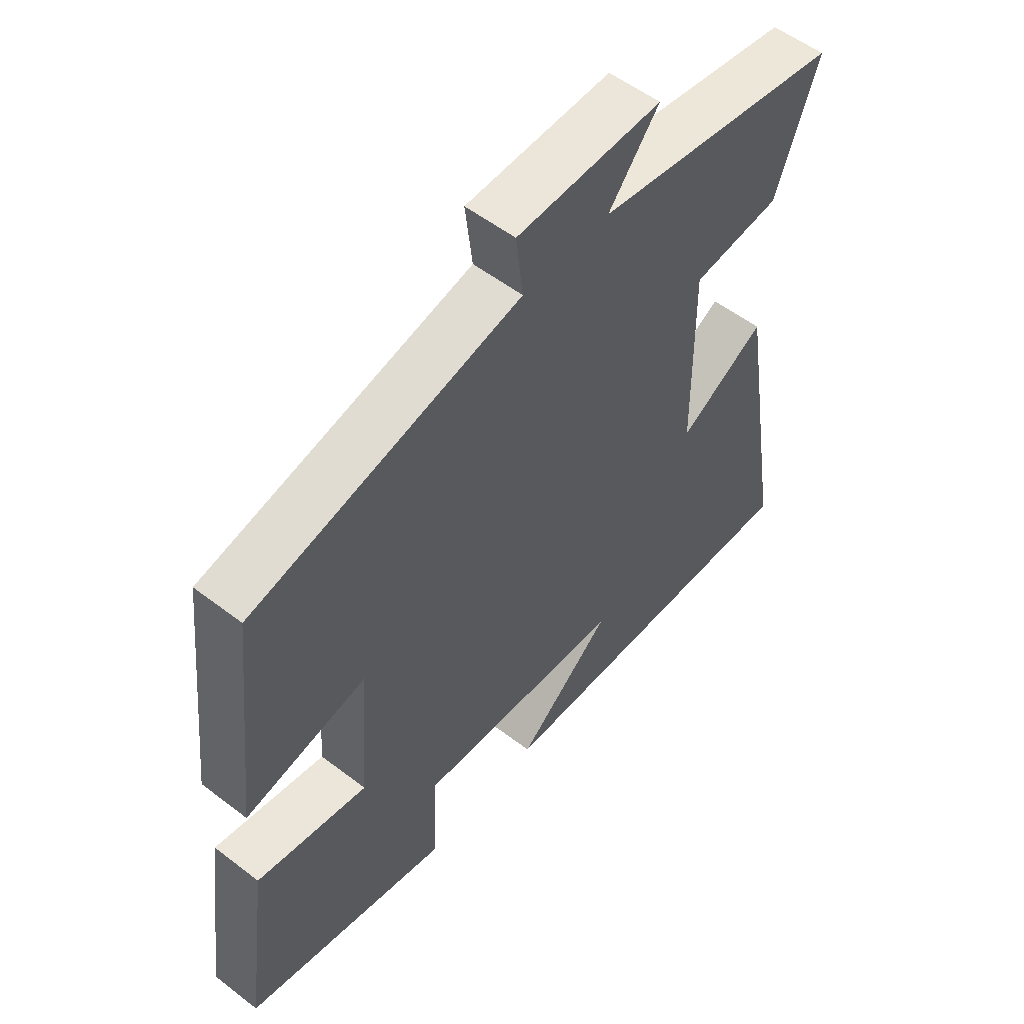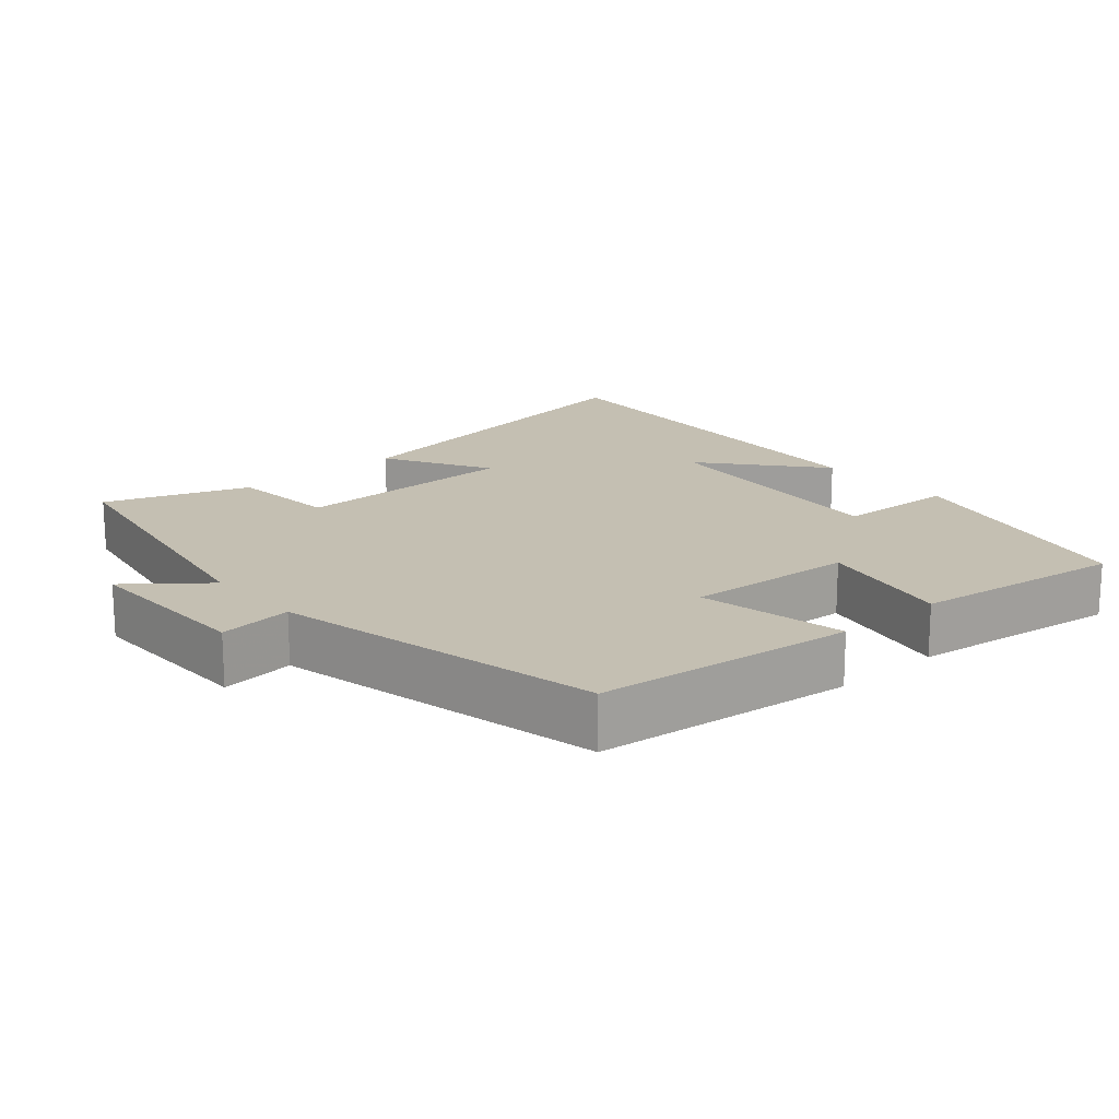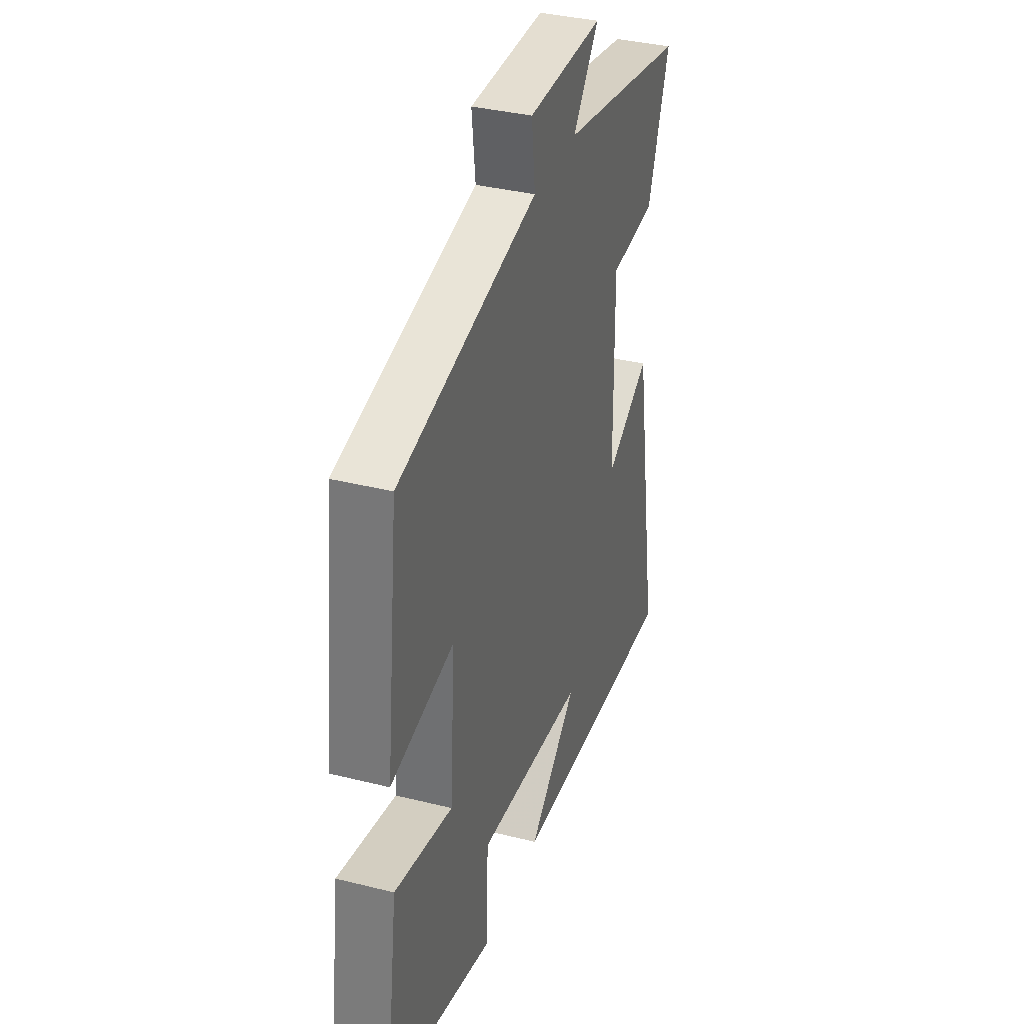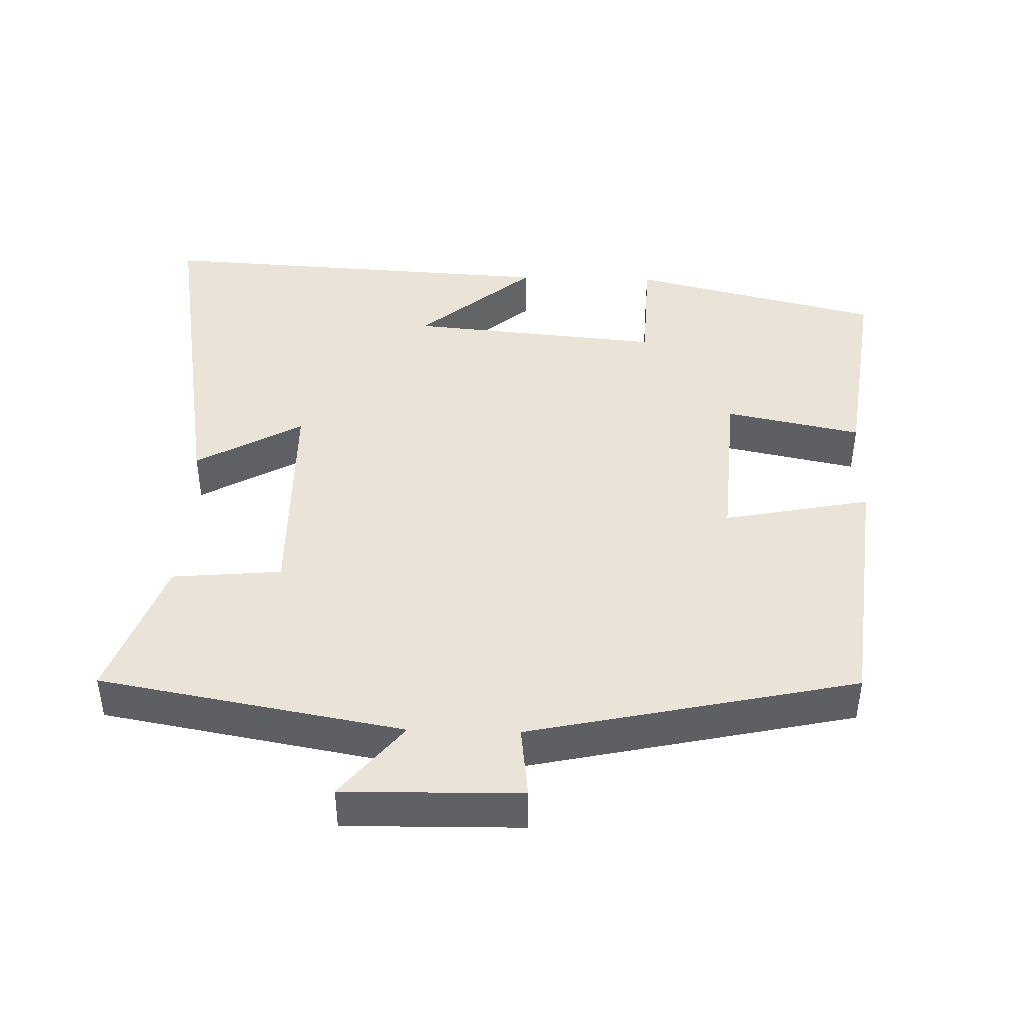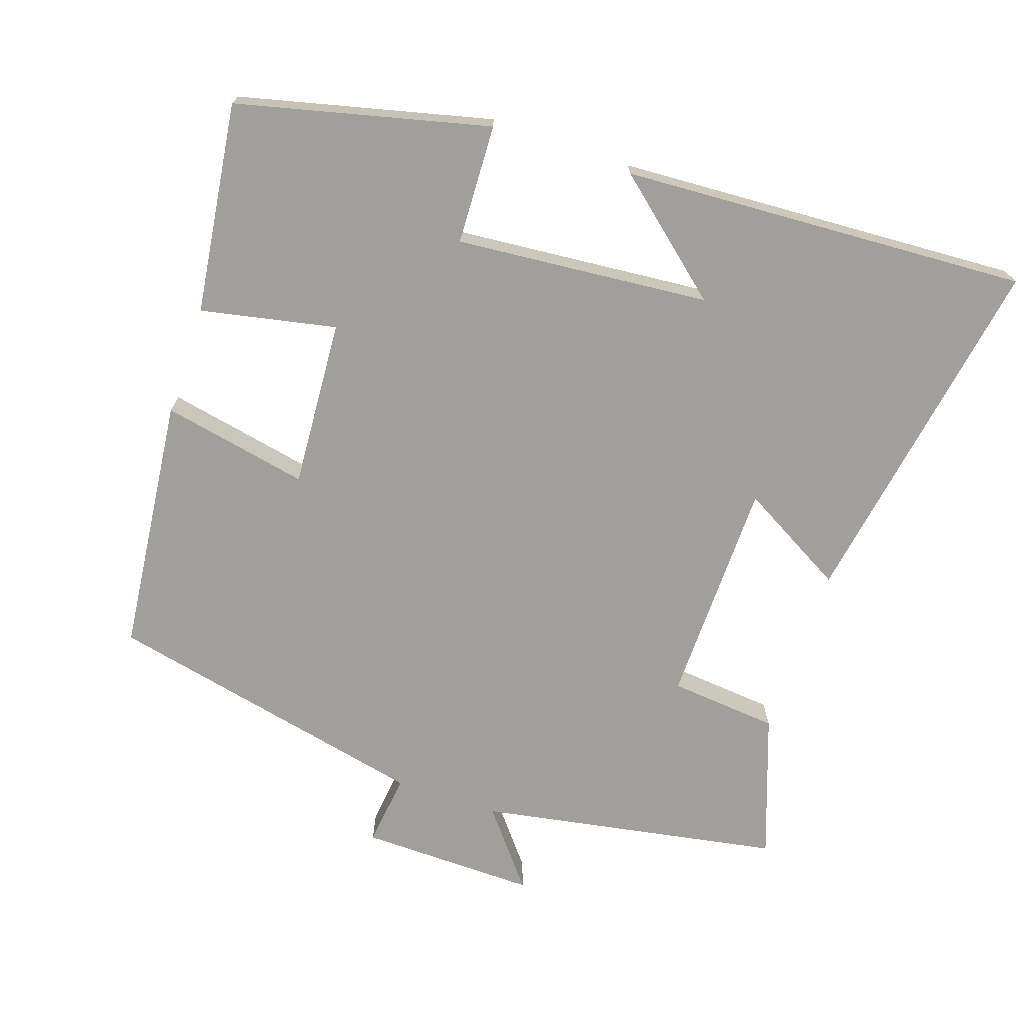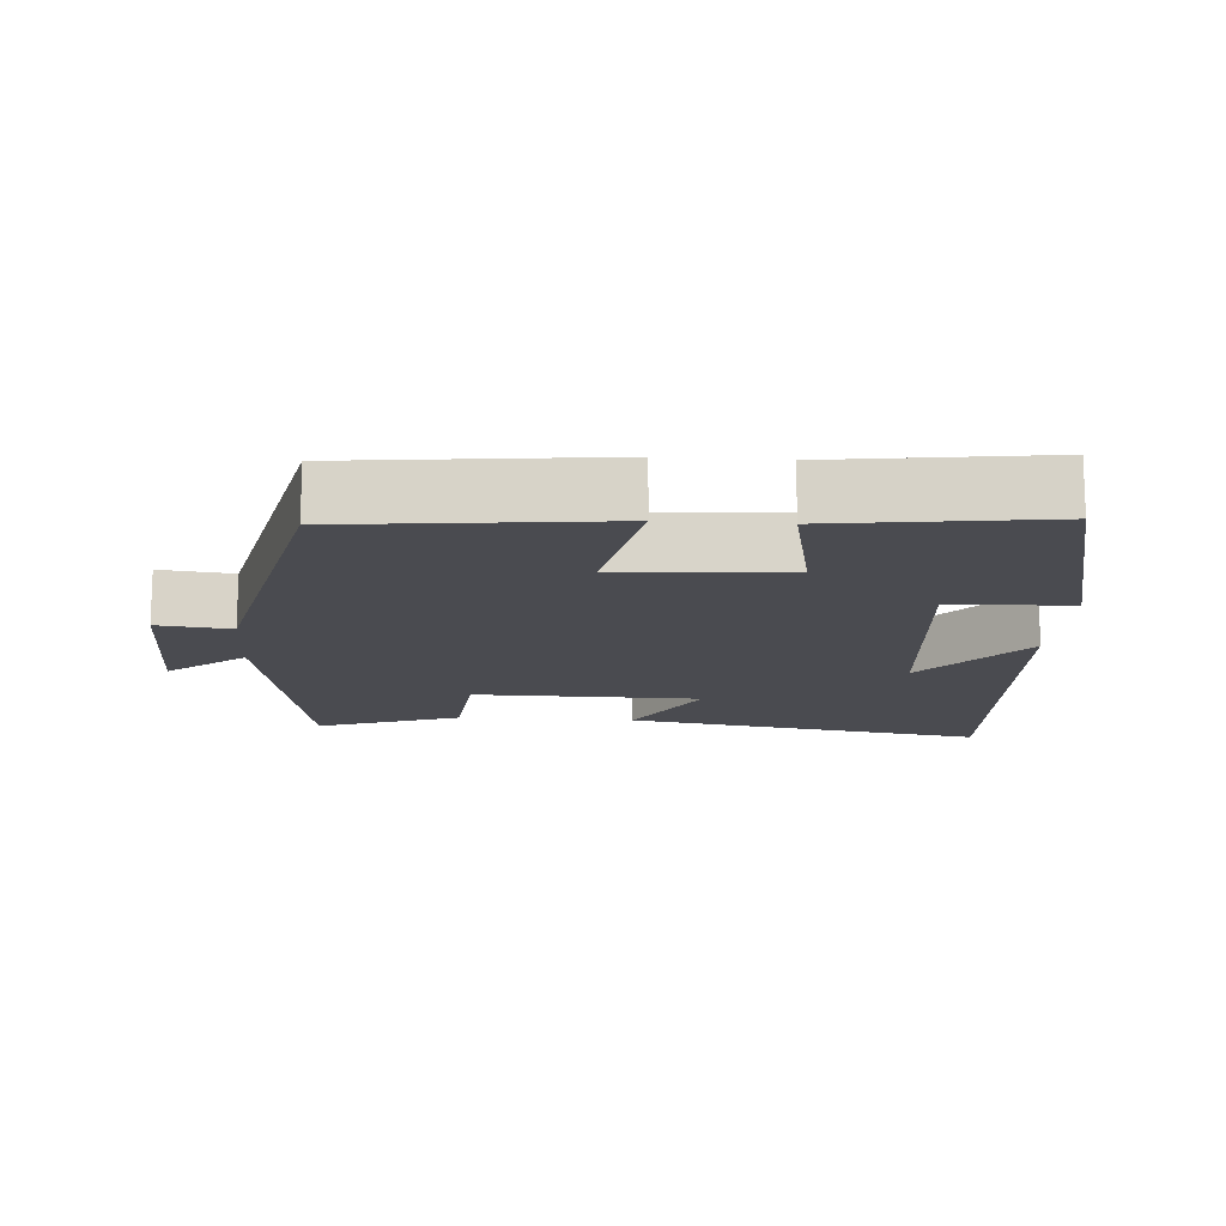
<metadata>
{"format":"obj","ext":"obj","renderer":"f3d","projection":"perspective","resolution":1024,"background":"white","views":[{"elev":54.7,"azim":129.1,"up":"+Z"},{"elev":17.6,"azim":49.0,"up":"+Y"},{"elev":35.7,"azim":108.3,"up":"+Z"},{"elev":43.0,"azim":1.6,"up":"+Y"},{"elev":-71.2,"azim":161.2,"up":"+Y"},{"elev":-14.4,"azim":85.9,"up":"+Y"}]}
</metadata>
<code>
v -0.585 0.07 -0.532
v -0.5 0.07 -0.025
v -0.351 0.07 -0.109
v -0.347 0.07 0.209
v -0.5 0.07 0.223
v -0.572 0.07 0.424
v -0.148 0.07 0.5
v -0.234 0.07 0.607
v 0.014 0.07 0.603
v 0.002 0.07 0.5
v 0.46 0.07 0.4
v 0.5 0.07 0.038
v 0.294 0.07 0.079
v 0.31 0.07 -0.157
v 0.5 0.07 -0.118
v 0.54 0.07 -0.414
v 0.188 0.07 -0.5
v 0.181 0.07 -0.332
v -0.175 0.07 -0.364
v -0.014 0.07 -0.5
v -0.585 0 -0.532
v -0.5 0 -0.025
v -0.351 0 -0.109
v -0.347 0 0.209
v -0.5 0 0.223
v -0.572 0 0.424
v -0.148 0 0.5
v -0.234 0 0.607
v 0.014 0 0.603
v 0.002 0 0.5
v 0.46 0 0.4
v 0.5 0 0.038
v 0.294 0 0.079
v 0.31 0 -0.157
v 0.5 0 -0.118
v 0.54 0 -0.414
v 0.188 0 -0.5
v 0.181 0 -0.332
v -0.175 0 -0.364
v -0.014 0 -0.5
f 19 20 1
f 16 17 18
f 15 16 18
f 14 15 18
f 13 14 18 19
f 10 11 12 13
f 10 13 19 1
f 7 8 9 10
f 6 7 10
f 5 6 10
f 4 5 10
f 3 4 10
f 1 2 3
f 1 3 10
f 21 40 39
f 38 37 36
f 38 36 35
f 38 35 34
f 39 38 34 33
f 33 32 31 30
f 21 39 33 30
f 30 29 28 27
f 30 27 26
f 30 26 25
f 30 25 24
f 30 24 23
f 23 22 21
f 30 23 21
f 1 21 22 2
f 2 22 23 3
f 3 23 24 4
f 4 24 25 5
f 5 25 26 6
f 6 26 27 7
f 7 27 28 8
f 8 28 29 9
f 9 29 30 10
f 10 30 31 11
f 11 31 32 12
f 12 32 33 13
f 13 33 34 14
f 14 34 35 15
f 15 35 36 16
f 16 36 37 17
f 17 37 38 18
f 18 38 39 19
f 19 39 40 20
f 20 40 21 1

</code>
